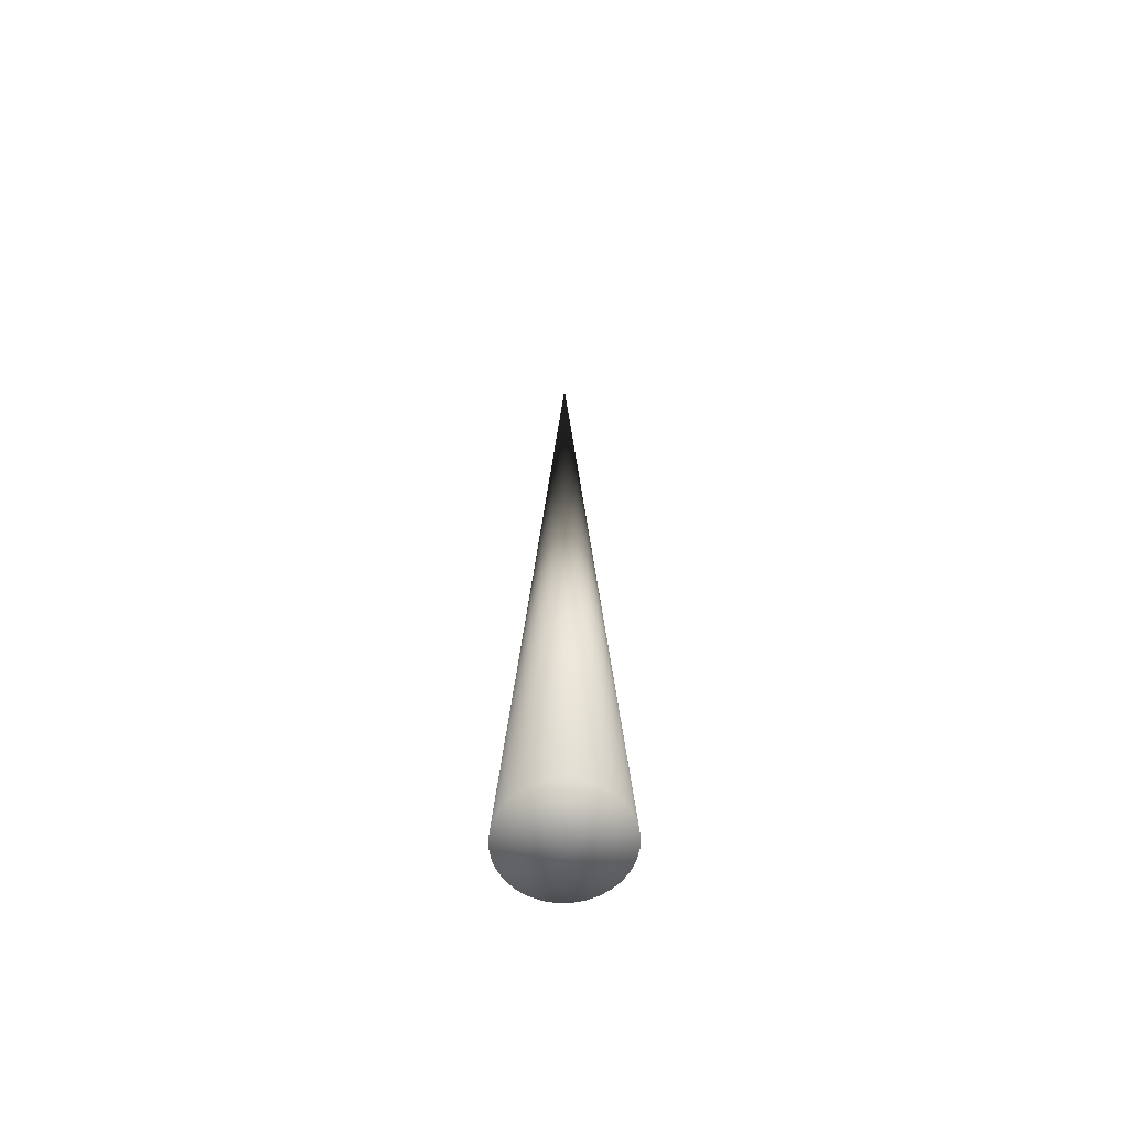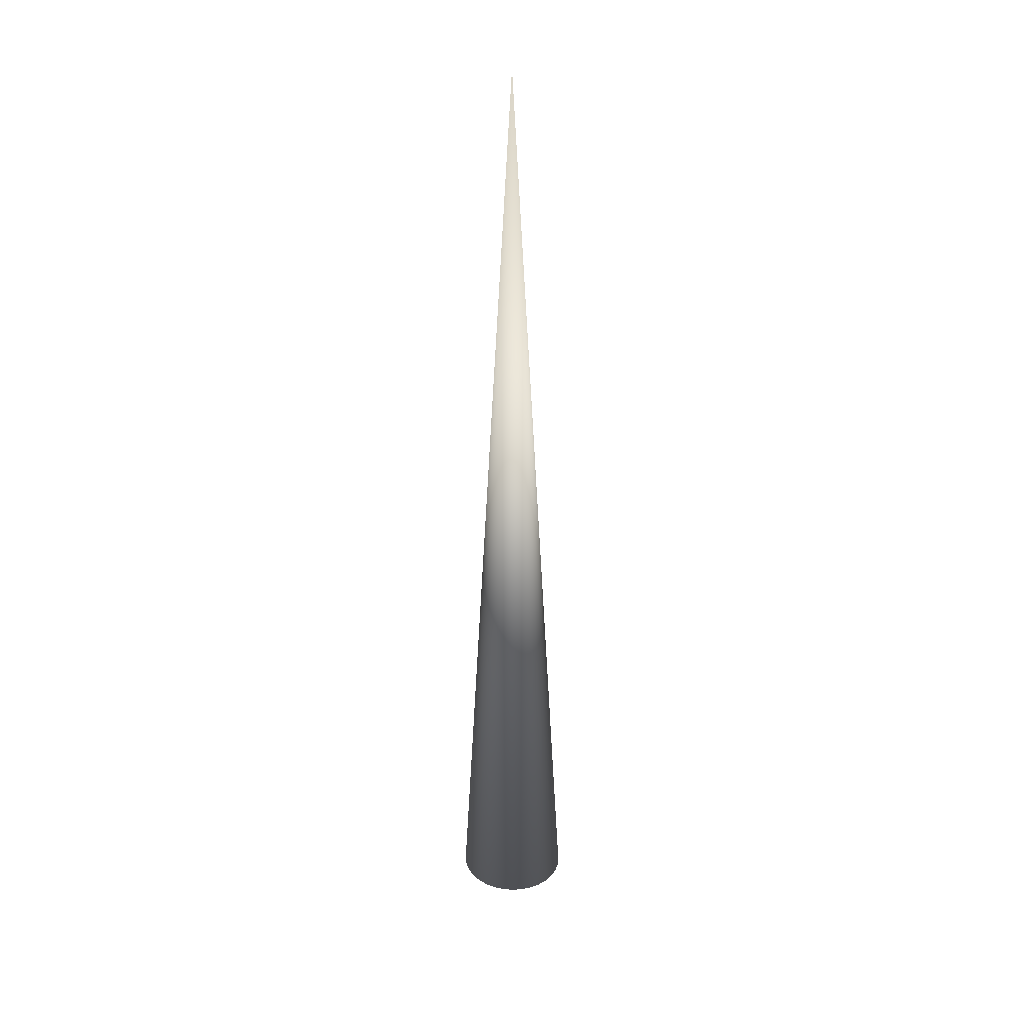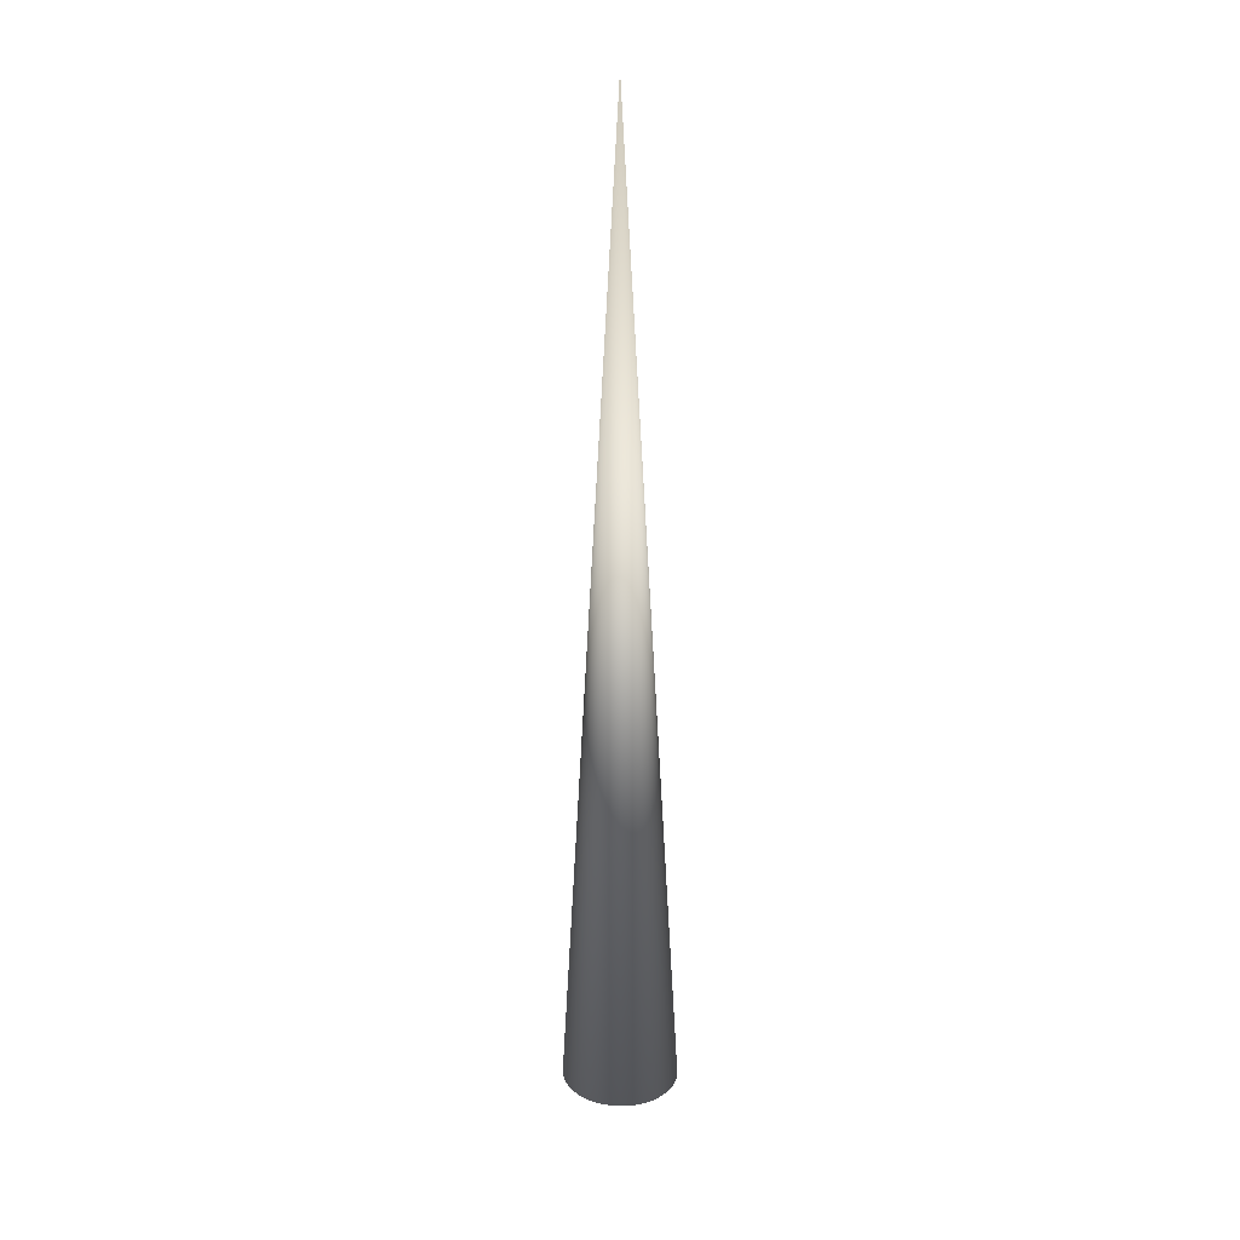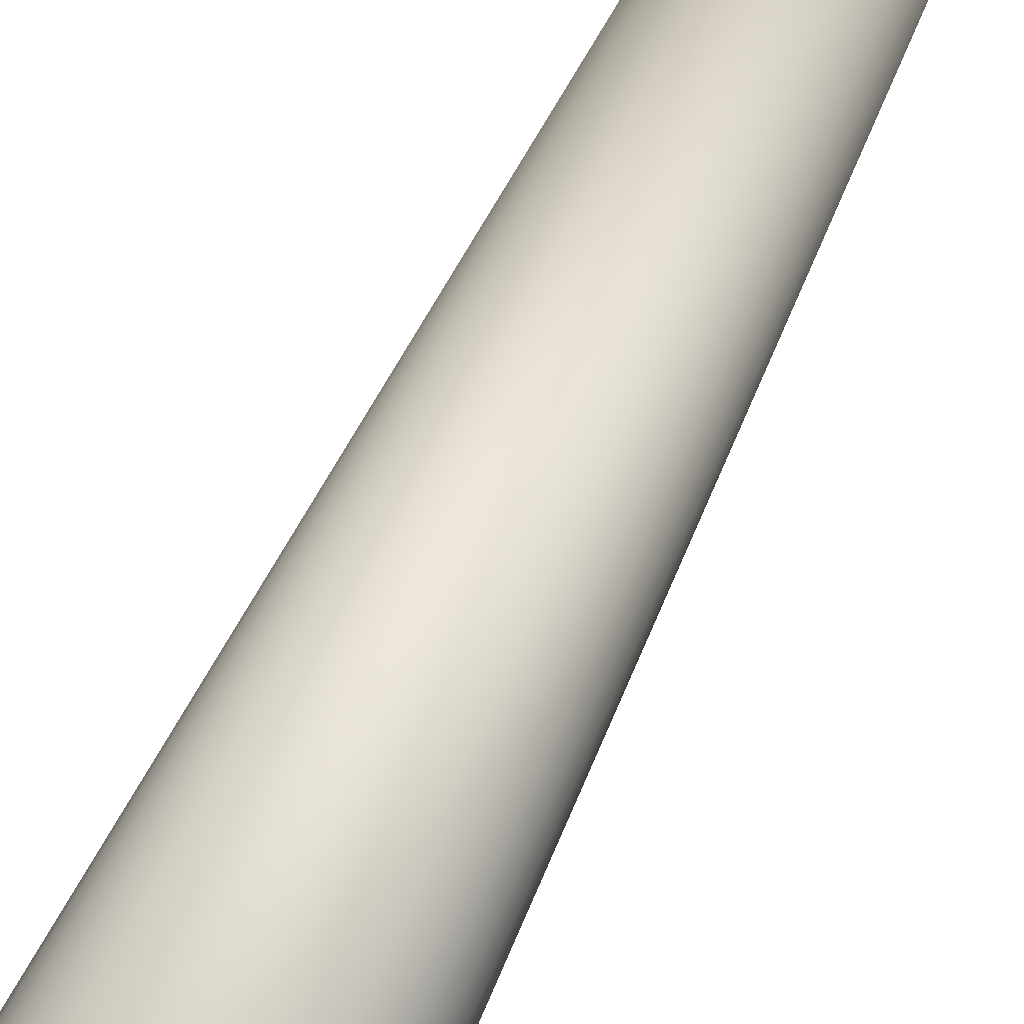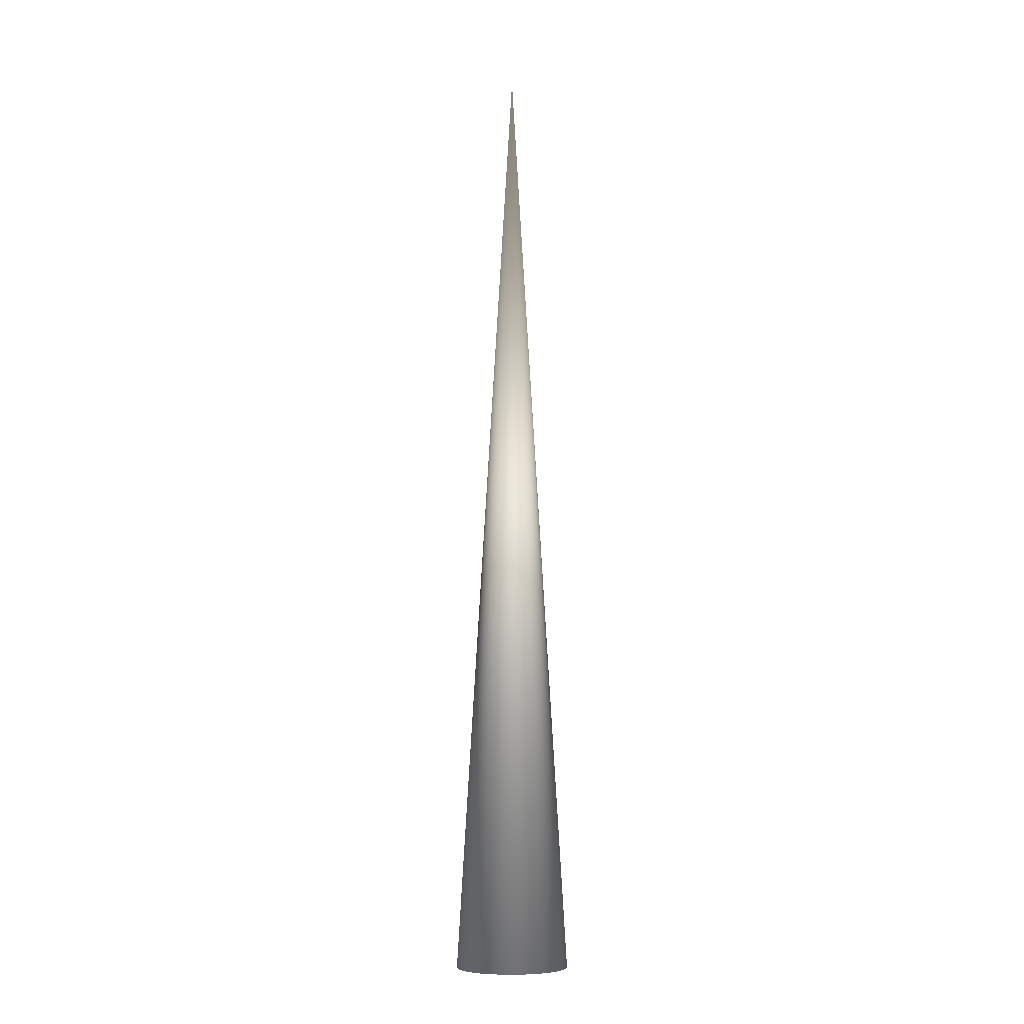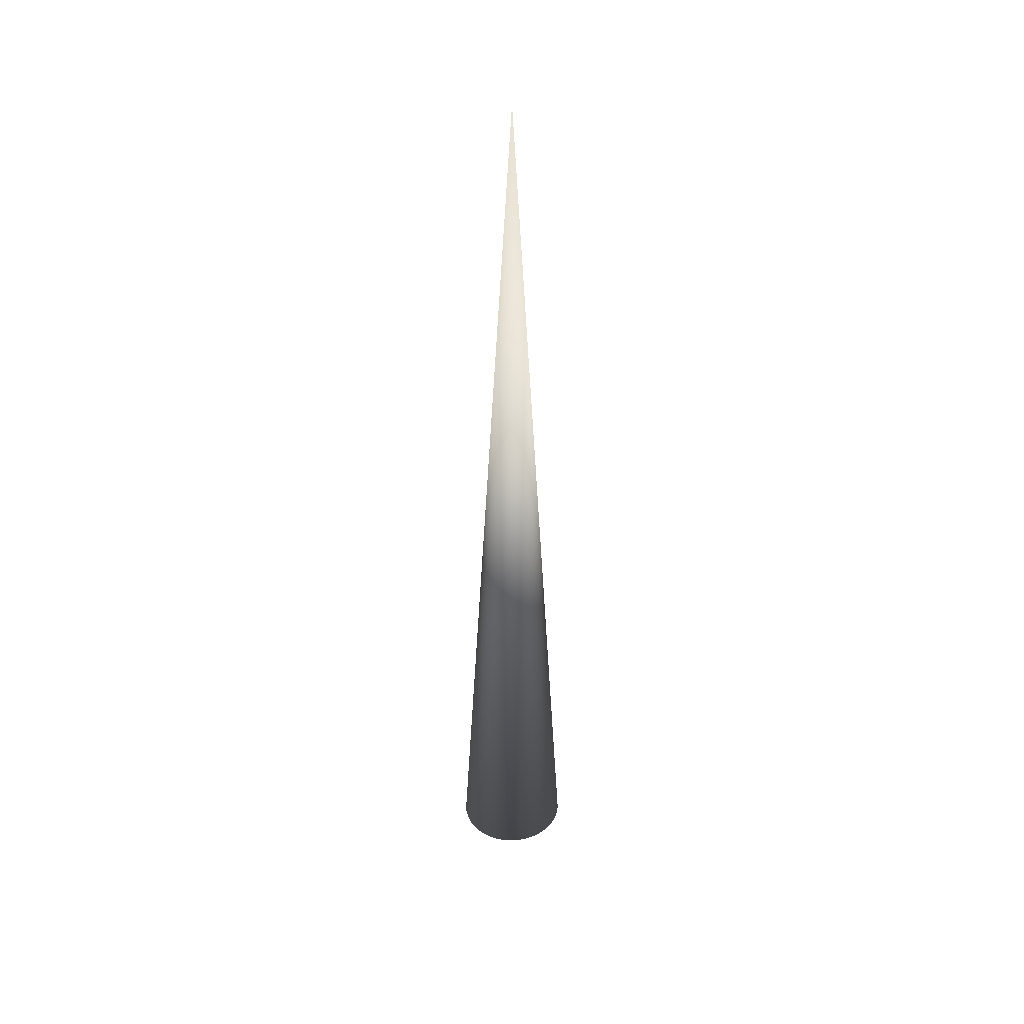
<metadata>
{"format":"obj","ext":"obj","renderer":"f3d","projection":"perspective","resolution":1024,"background":"white","views":[{"elev":-64.1,"azim":-163.2,"up":"+Z"},{"elev":29.0,"azim":66.8,"up":"+Z"},{"elev":22.9,"azim":67.2,"up":"+Z"},{"elev":70.2,"azim":-153.8,"up":"+Y"},{"elev":-7.0,"azim":-12.4,"up":"+Z"},{"elev":39.8,"azim":-19.2,"up":"+Z"}]}
</metadata>
<code>
v 0 0 3.5e-05
v 0 0 0.8975
v 0 -0.05224 3.5e-05
v 0 0.05224 3.5e-05
v -0.02065 -0.04826 3.5e-05
v 0.03816 0.03694 3.5e-05
v 0.03816 -0.03694 3.5e-05
v -0.01053 0.05123 3.5e-05
v -0.05397 -1e-07 3.5e-05
v -0.04487 0.02902 3.5e-05
v 0.05293 -0.01019 3.5e-05
v 0.05293 0.01019 3.5e-05
v 0.02998 -0.04343 3.5e-05
v -0.04986 0.01999 3.5e-05
v -0.01053 -0.05123 3.5e-05
v -0.04487 -0.02902 3.5e-05
v 0.01053 0.05123 3.5e-05
v 0.01053 -0.05123 3.5e-05
v -0.03816 0.03694 3.5e-05
v -0.02065 0.04826 3.5e-05
v -0.04986 -0.01999 3.5e-05
v 0.04986 -0.01999 3.5e-05
v 0.04986 0.01999 3.5e-05
v 0.02998 0.04343 3.5e-05
v -0.02998 -0.04343 3.5e-05
v -0.02998 0.04343 3.5e-05
v -0.05293 -0.01019 3.5e-05
v -0.05293 0.01019 3.5e-05
v 0.04487 0.02902 3.5e-05
v 0.04487 -0.02902 3.5e-05
v 0.05397 0 3.5e-05
v -0.03816 -0.03694 3.5e-05
v 0.02065 -0.04826 3.5e-05
v 0.02065 0.04826 3.5e-05
f 32 25 2
f 5 2 25
f 15 2 5
f 3 2 15
f 18 2 3
f 33 2 18
f 13 2 33
f 7 2 13
f 30 2 7
f 22 2 30
f 11 2 22
f 31 2 11
f 12 2 31
f 23 2 12
f 29 2 23
f 6 2 29
f 24 2 6
f 34 2 24
f 17 2 34
f 4 2 17
f 8 2 4
f 20 2 8
f 26 2 20
f 19 2 26
f 10 2 19
f 14 2 10
f 28 2 14
f 9 2 28
f 27 2 9
f 21 2 27
f 16 2 21
f 32 2 16
f 32 1 25
f 25 1 5
f 5 1 15
f 15 1 3
f 3 1 18
f 18 1 33
f 33 1 13
f 13 1 7
f 7 1 30
f 30 1 22
f 22 1 11
f 11 1 31
f 31 1 12
f 12 1 23
f 23 1 29
f 29 1 6
f 6 1 24
f 24 1 34
f 34 1 17
f 17 1 4
f 4 1 8
f 8 1 20
f 20 1 26
f 26 1 19
f 19 1 10
f 10 1 14
f 14 1 28
f 28 1 9
f 9 1 27
f 27 1 21
f 21 1 16
f 32 16 1

</code>
